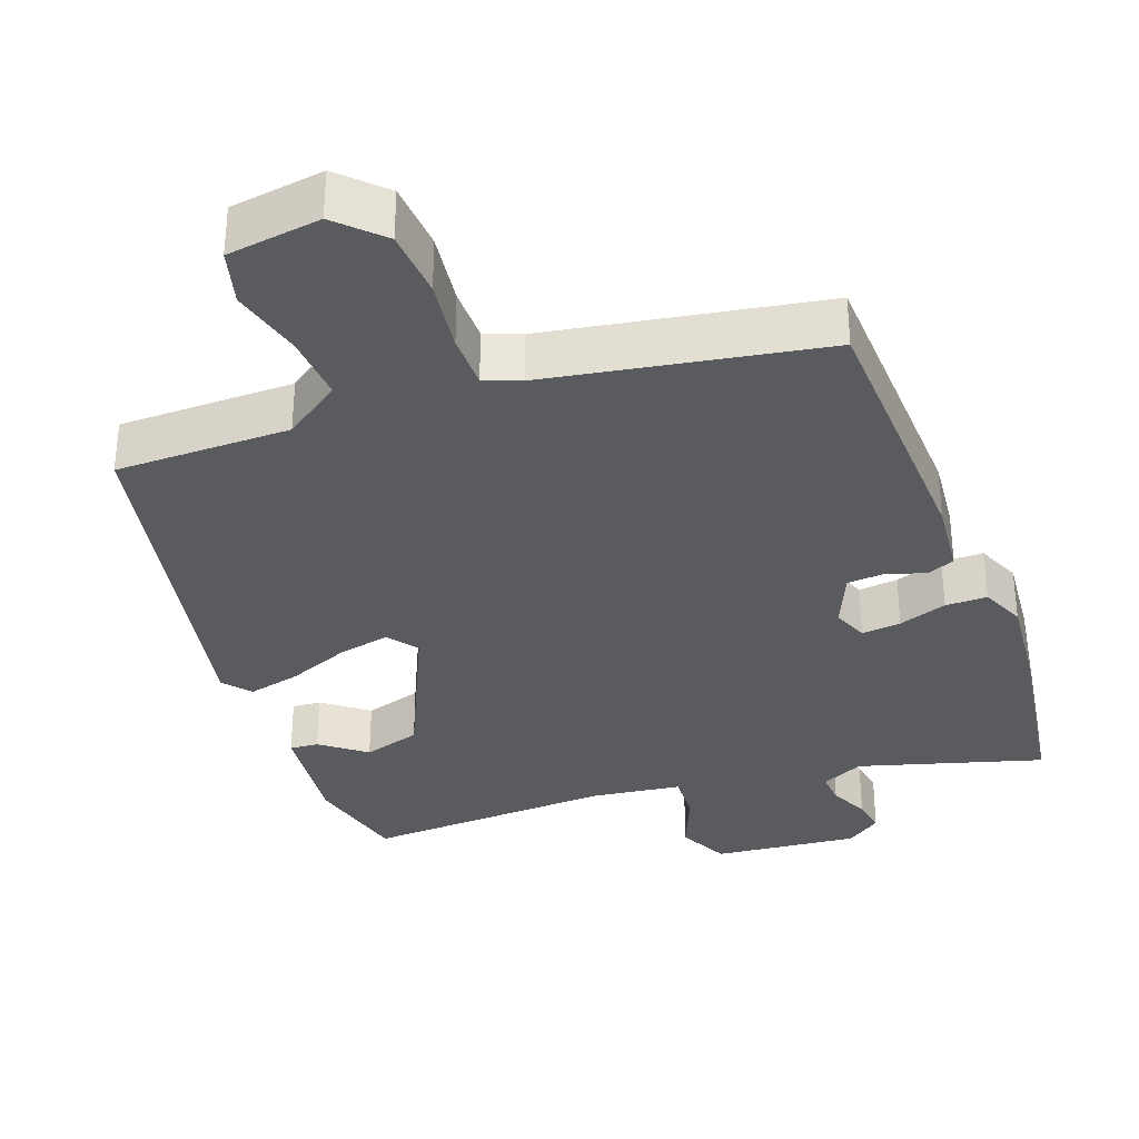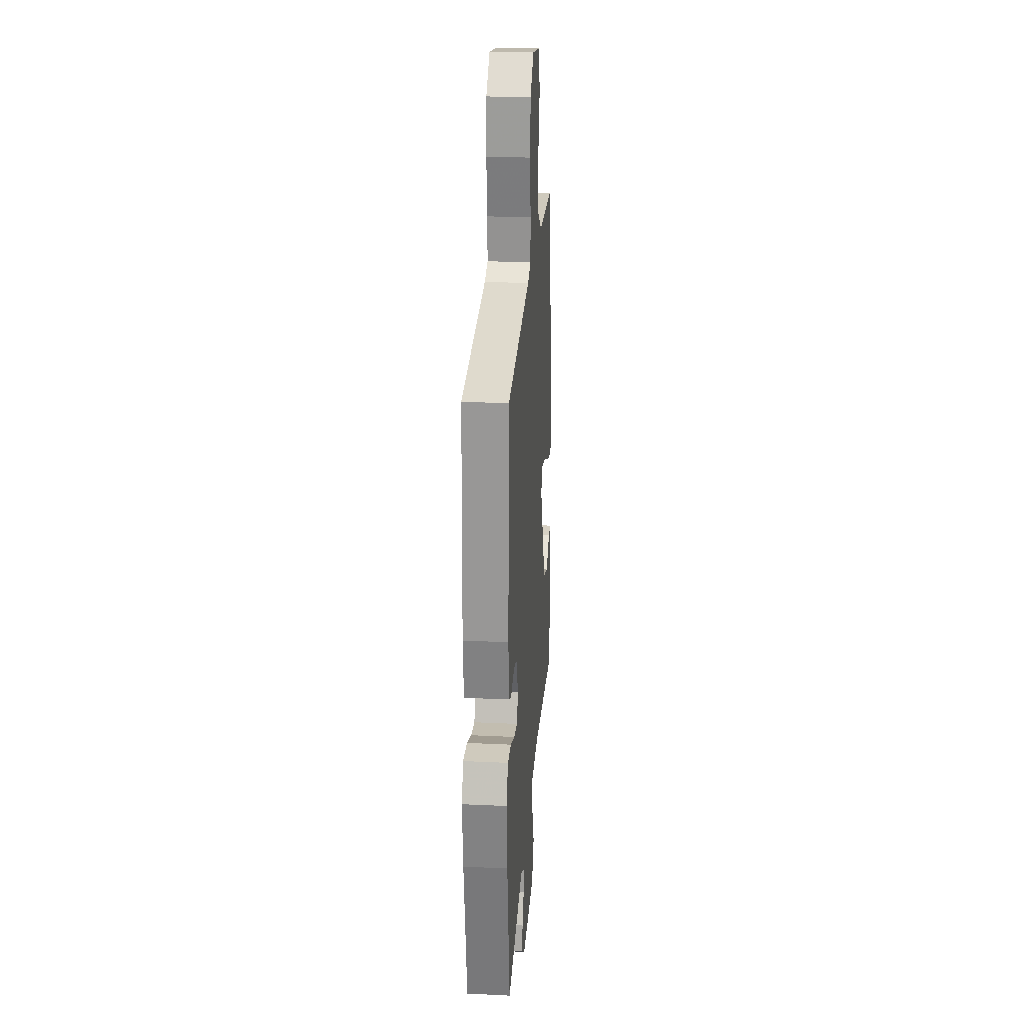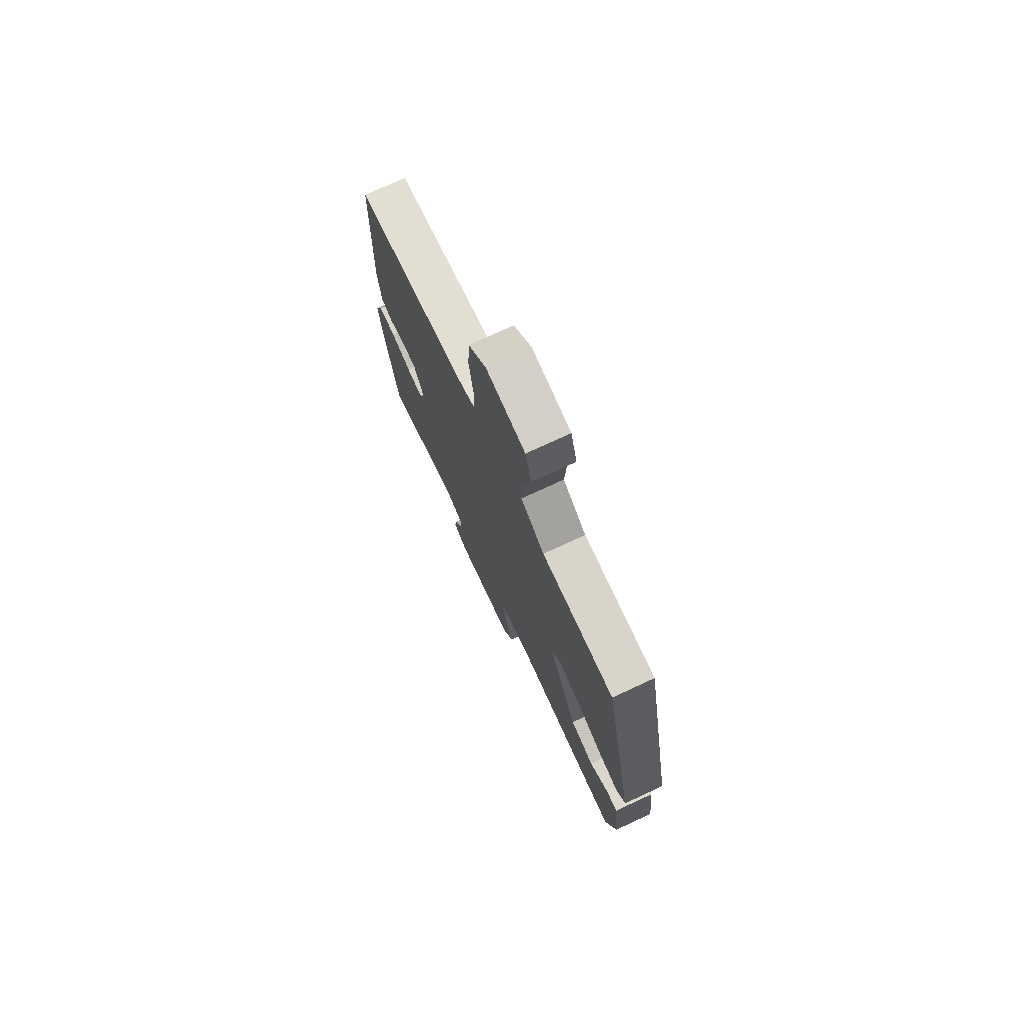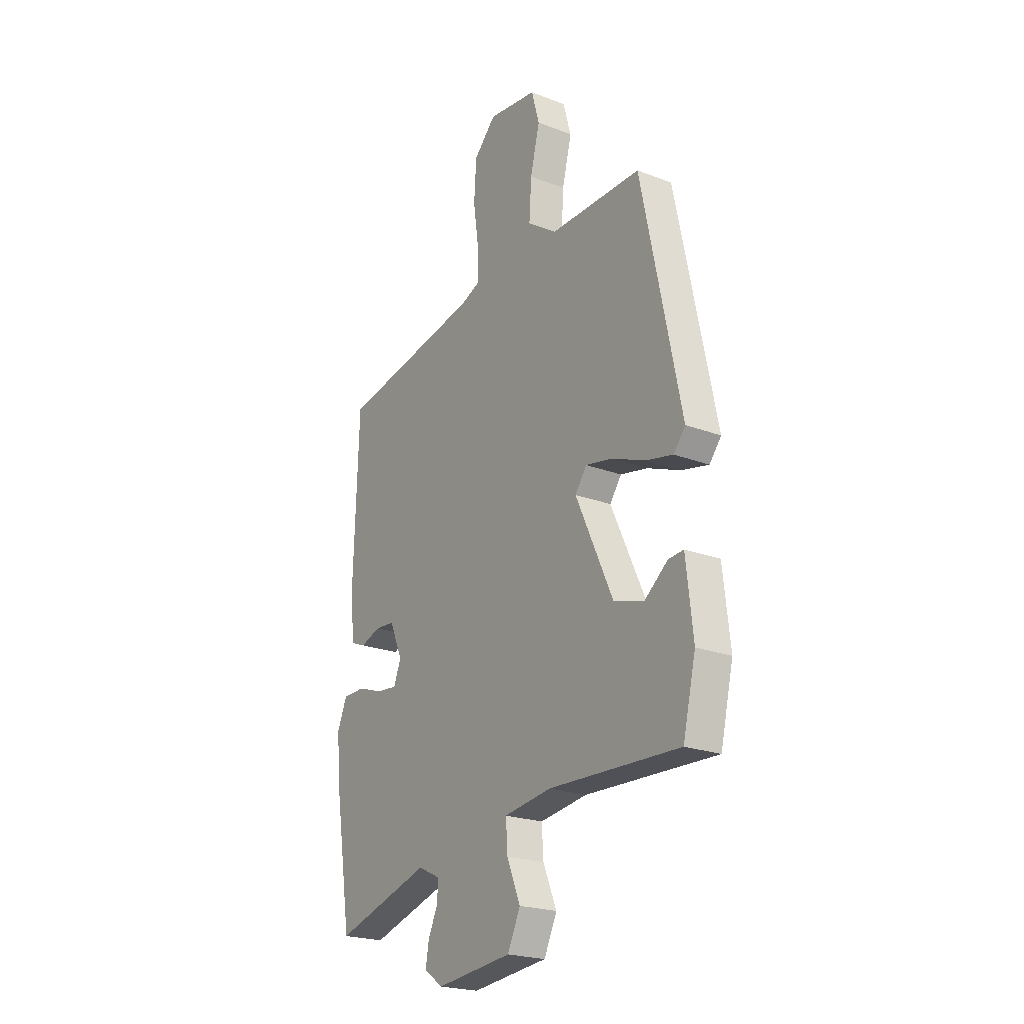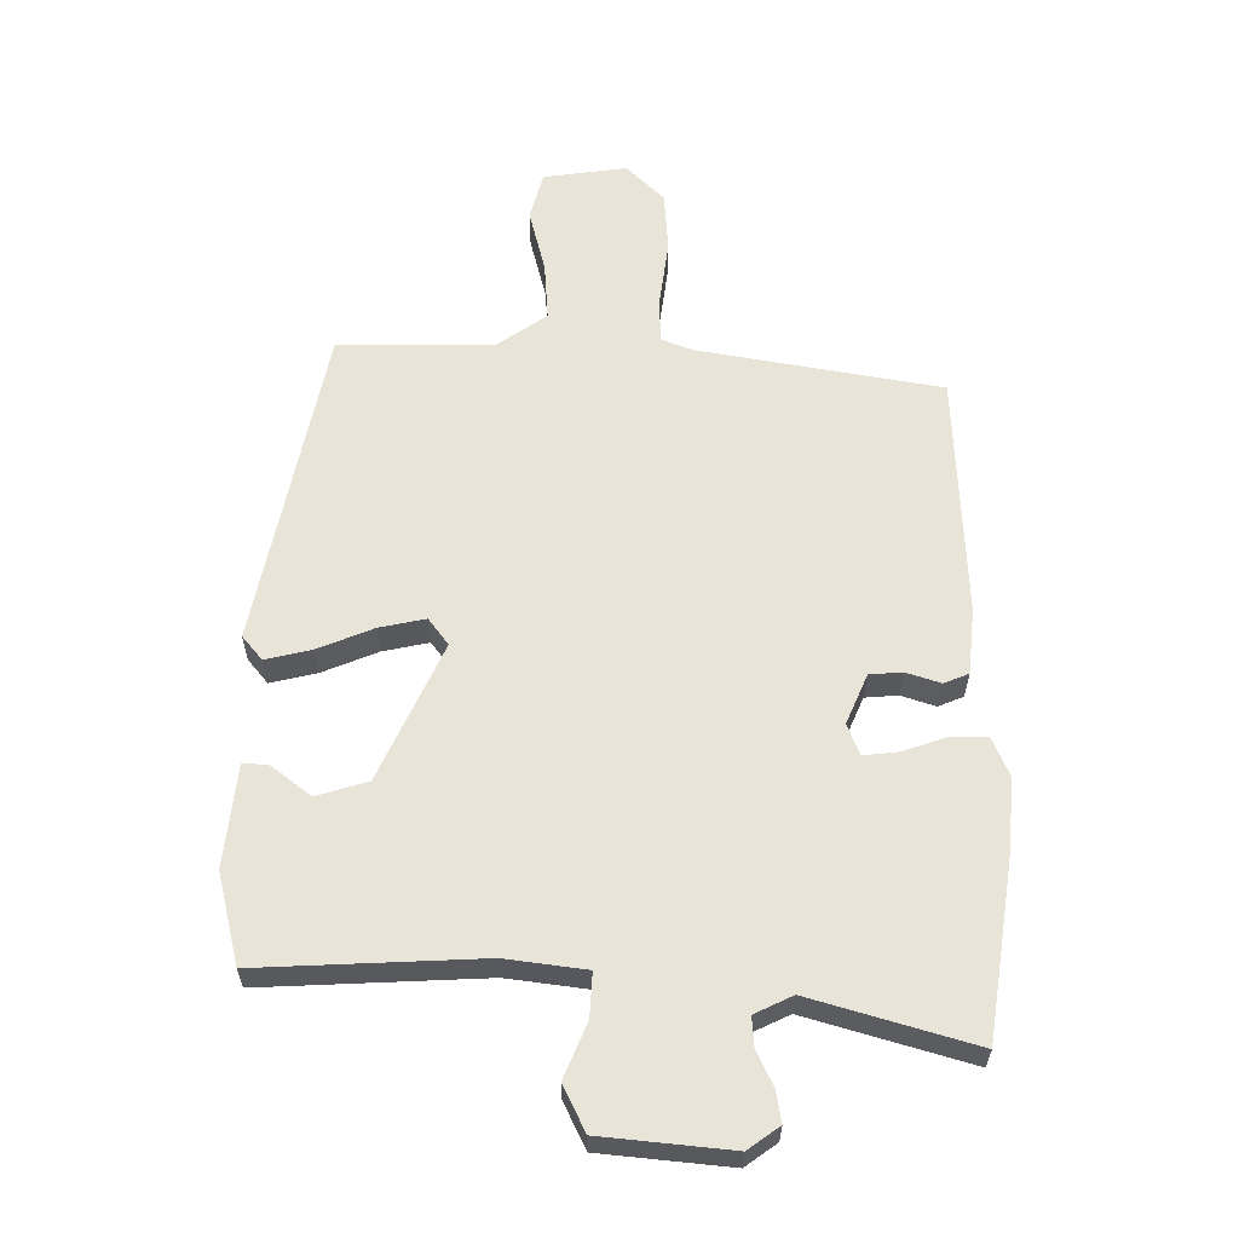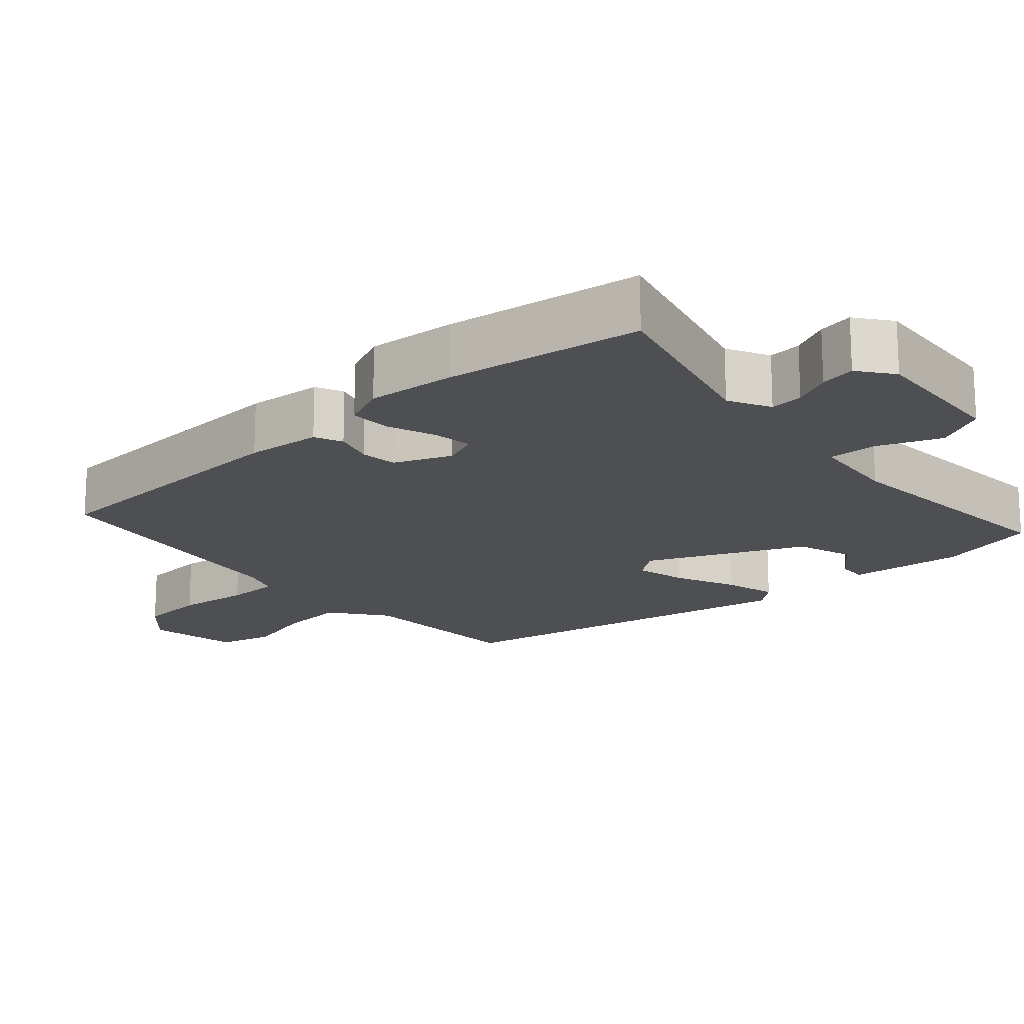
<metadata>
{"format":"obj","ext":"obj","renderer":"f3d","projection":"perspective","resolution":1024,"background":"white","views":[{"elev":-33.4,"azim":20.5,"up":"+Y"},{"elev":22.9,"azim":94.6,"up":"+Z"},{"elev":75.2,"azim":-114.8,"up":"+Z"},{"elev":-22.4,"azim":-123.4,"up":"+Z"},{"elev":-29.5,"azim":-0.2,"up":"+Z"},{"elev":-17.7,"azim":133.2,"up":"+Y"}]}
</metadata>
<code>
v 0.525 0.07 -0.34
v 0.482 0.07 -0.612
v 0.229 0.07 -0.537
v 0.17 0.07 -0.565
v 0.173 0.07 -0.611
v 0.198 0.07 -0.665
v 0.206 0.07 -0.714
v 0.157 0.07 -0.749
v -0.044 0.07 -0.728
v -0.078 0.07 -0.657
v -0.042 0.07 -0.571
v -0.038 0.07 -0.503
v -0.163 0.07 -0.486
v -0.508 0.07 -0.501
v -0.542 0.07 -0.359
v -0.524 0.07 -0.199
v -0.484 0.07 -0.202
v -0.423 0.07 -0.25
v -0.343 0.07 -0.226
v -0.244 0.07 -0.012
v -0.275 0.07 0.03
v -0.347 0.07 0.015
v -0.433 0.07 -0.02
v -0.506 0.07 -0.037
v -0.537 0.07 0.001
v -0.433 0.07 0.505
v -0.191 0.07 0.505
v -0.112 0.07 0.56
v -0.118 0.07 0.653
v -0.143 0.07 0.753
v -0.122 0.07 0.829
v 0.008 0.07 0.847
v 0.067 0.07 0.788
v 0.073 0.07 0.693
v 0.059 0.07 0.592
v 0.059 0.07 0.517
v 0.109 0.07 0.497
v 0.488 0.07 0.429
v 0.501 0.07 0.047
v 0.49 0.07 -0.057
v 0.451 0.07 -0.073
v 0.397 0.07 -0.055
v 0.346 0.07 -0.059
v 0.312 0.07 -0.137
v 0.331 0.07 -0.186
v 0.386 0.07 -0.18
v 0.453 0.07 -0.157
v 0.511 0.07 -0.157
v 0.537 0.07 -0.219
v 0.525 0 -0.34
v 0.482 0 -0.612
v 0.229 0 -0.537
v 0.17 0 -0.565
v 0.173 0 -0.611
v 0.198 0 -0.665
v 0.206 0 -0.714
v 0.157 0 -0.749
v -0.044 0 -0.728
v -0.078 0 -0.657
v -0.042 0 -0.571
v -0.038 0 -0.503
v -0.163 0 -0.486
v -0.508 0 -0.501
v -0.542 0 -0.359
v -0.524 0 -0.199
v -0.484 0 -0.202
v -0.423 0 -0.25
v -0.343 0 -0.226
v -0.244 0 -0.012
v -0.275 0 0.03
v -0.347 0 0.015
v -0.433 0 -0.02
v -0.506 0 -0.037
v -0.537 0 0.001
v -0.433 0 0.505
v -0.191 0 0.505
v -0.112 0 0.56
v -0.118 0 0.653
v -0.143 0 0.753
v -0.122 0 0.829
v 0.008 0 0.847
v 0.067 0 0.788
v 0.073 0 0.693
v 0.059 0 0.592
v 0.059 0 0.517
v 0.109 0 0.497
v 0.488 0 0.429
v 0.501 0 0.047
v 0.49 0 -0.057
v 0.451 0 -0.073
v 0.397 0 -0.055
v 0.346 0 -0.059
v 0.312 0 -0.137
v 0.331 0 -0.186
v 0.386 0 -0.18
v 0.453 0 -0.157
v 0.511 0 -0.157
v 0.537 0 -0.219
f 1 2 3
f 49 1 3
f 48 49 3
f 47 48 3
f 46 47 3
f 45 46 3 4
f 44 45 4
f 40 41 42
f 39 40 42
f 38 39 42
f 37 38 42
f 36 37 42 43
f 33 34 35
f 32 33 35
f 31 32 35
f 30 31 35
f 29 30 35
f 28 29 35 36
f 36 43 44
f 28 36 44
f 27 28 44
f 25 26 27
f 24 25 27
f 23 24 27
f 22 23 27
f 16 17 18
f 15 16 18
f 14 15 18
f 13 14 18
f 12 13 18 19
f 9 10 11
f 8 9 11
f 7 8 11
f 6 7 11
f 5 6 11
f 4 5 11 12
f 12 19 20
f 4 12 20
f 44 4 20
f 21 22 27
f 20 21 27 44
f 52 51 50
f 52 50 98
f 52 98 97
f 52 97 96
f 52 96 95
f 53 52 95 94
f 53 94 93
f 91 90 89
f 91 89 88
f 91 88 87
f 91 87 86
f 92 91 86 85
f 84 83 82
f 84 82 81
f 84 81 80
f 84 80 79
f 84 79 78
f 85 84 78 77
f 93 92 85
f 93 85 77
f 93 77 76
f 76 75 74
f 76 74 73
f 76 73 72
f 76 72 71
f 67 66 65
f 67 65 64
f 67 64 63
f 67 63 62
f 68 67 62 61
f 60 59 58
f 60 58 57
f 60 57 56
f 60 56 55
f 60 55 54
f 61 60 54 53
f 69 68 61
f 69 61 53
f 69 53 93
f 76 71 70
f 93 76 70 69
f 1 50 51 2
f 2 51 52 3
f 3 52 53 4
f 4 53 54 5
f 5 54 55 6
f 6 55 56 7
f 7 56 57 8
f 8 57 58 9
f 9 58 59 10
f 10 59 60 11
f 11 60 61 12
f 12 61 62 13
f 13 62 63 14
f 14 63 64 15
f 15 64 65 16
f 16 65 66 17
f 17 66 67 18
f 18 67 68 19
f 19 68 69 20
f 20 69 70 21
f 21 70 71 22
f 22 71 72 23
f 23 72 73 24
f 24 73 74 25
f 25 74 75 26
f 26 75 76 27
f 27 76 77 28
f 28 77 78 29
f 29 78 79 30
f 30 79 80 31
f 31 80 81 32
f 32 81 82 33
f 33 82 83 34
f 34 83 84 35
f 35 84 85 36
f 36 85 86 37
f 37 86 87 38
f 38 87 88 39
f 39 88 89 40
f 40 89 90 41
f 41 90 91 42
f 42 91 92 43
f 43 92 93 44
f 44 93 94 45
f 45 94 95 46
f 46 95 96 47
f 47 96 97 48
f 48 97 98 49
f 49 98 50 1

</code>
